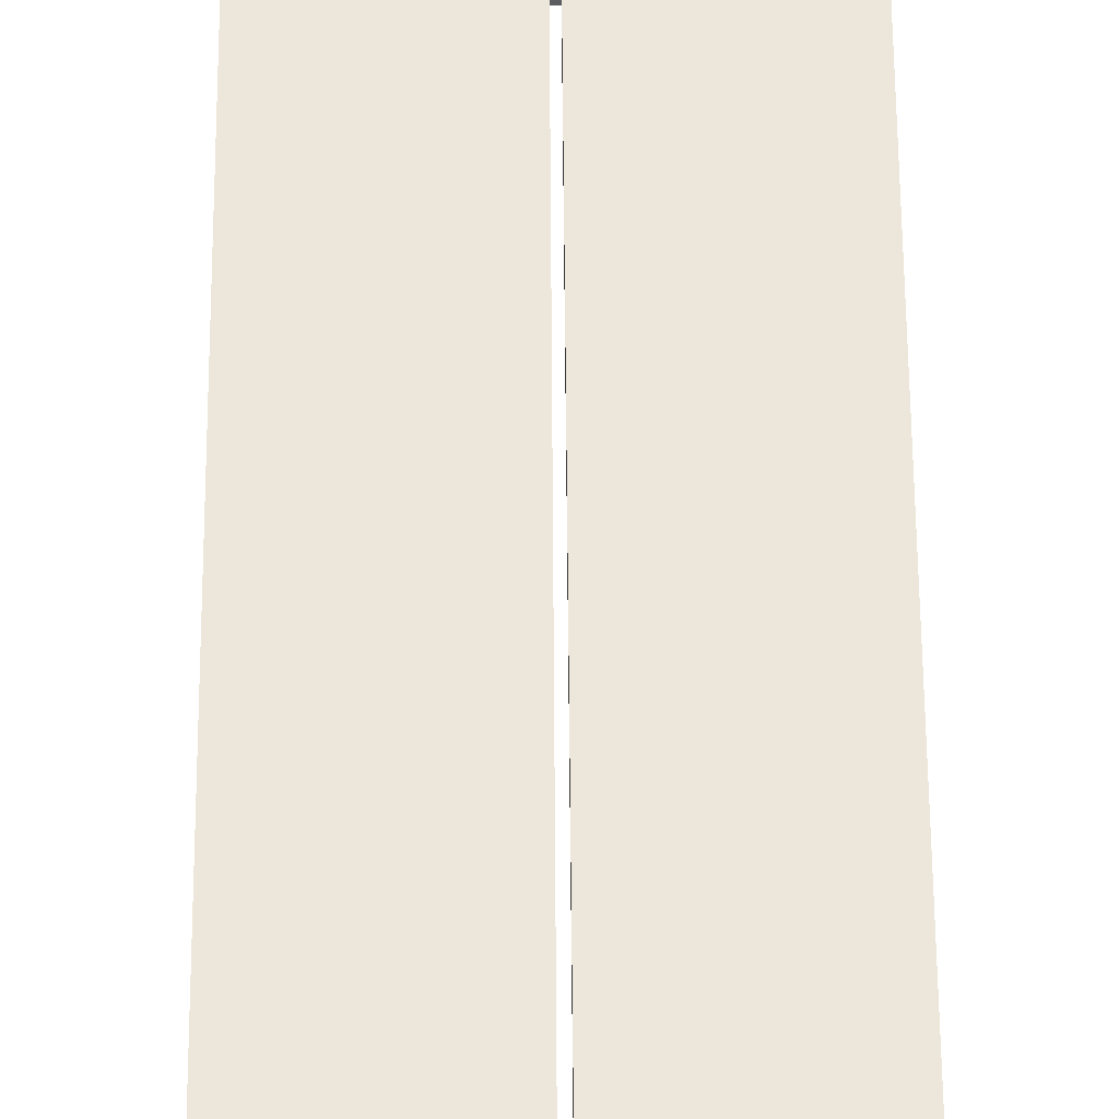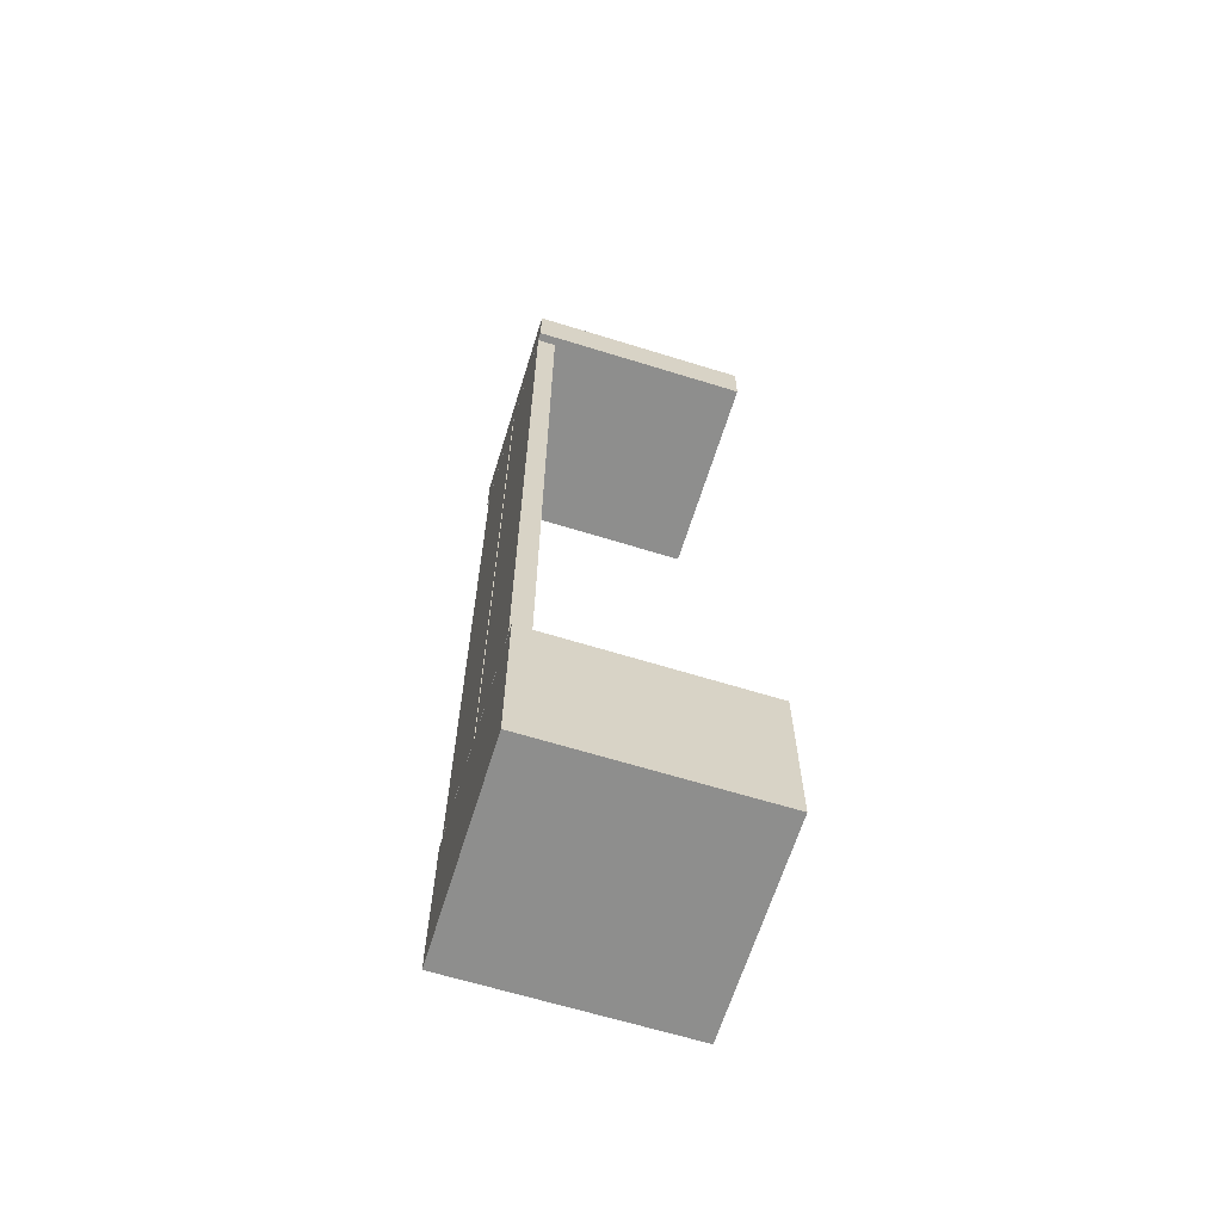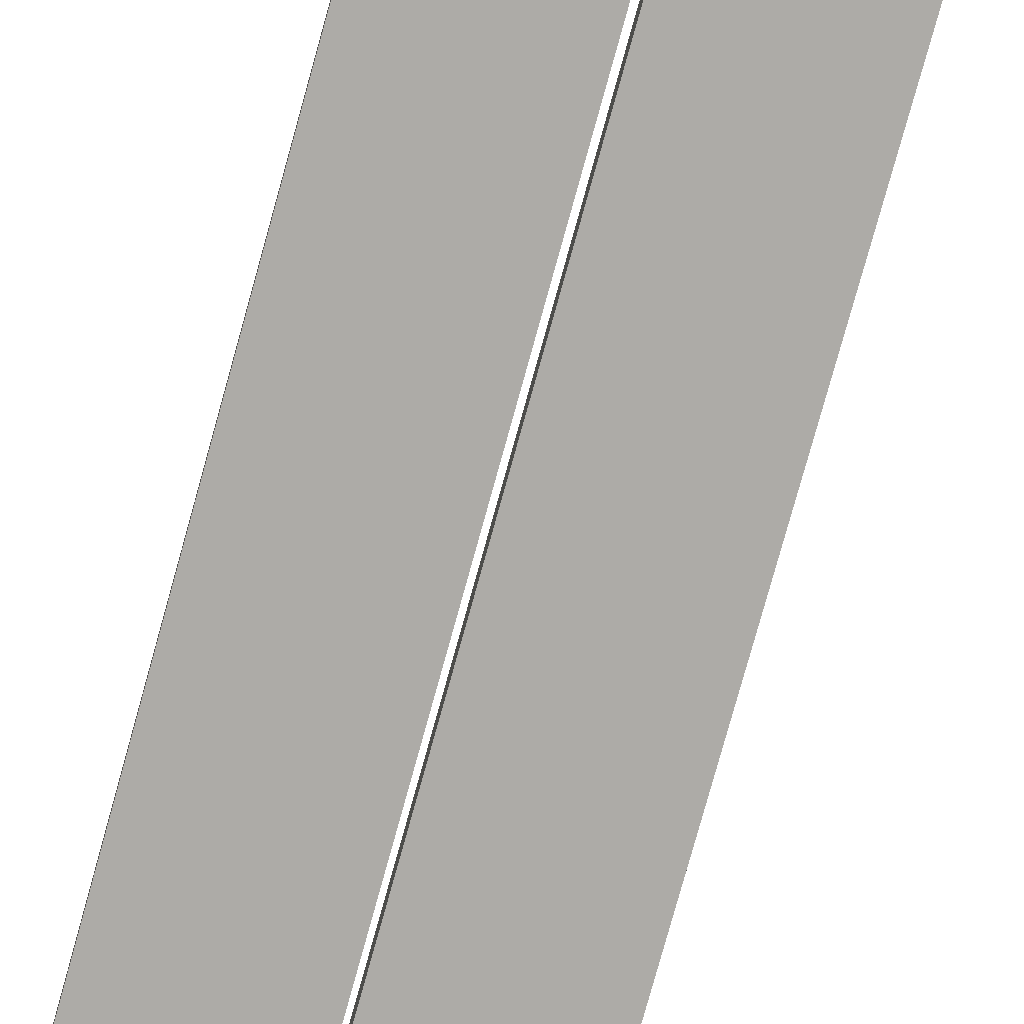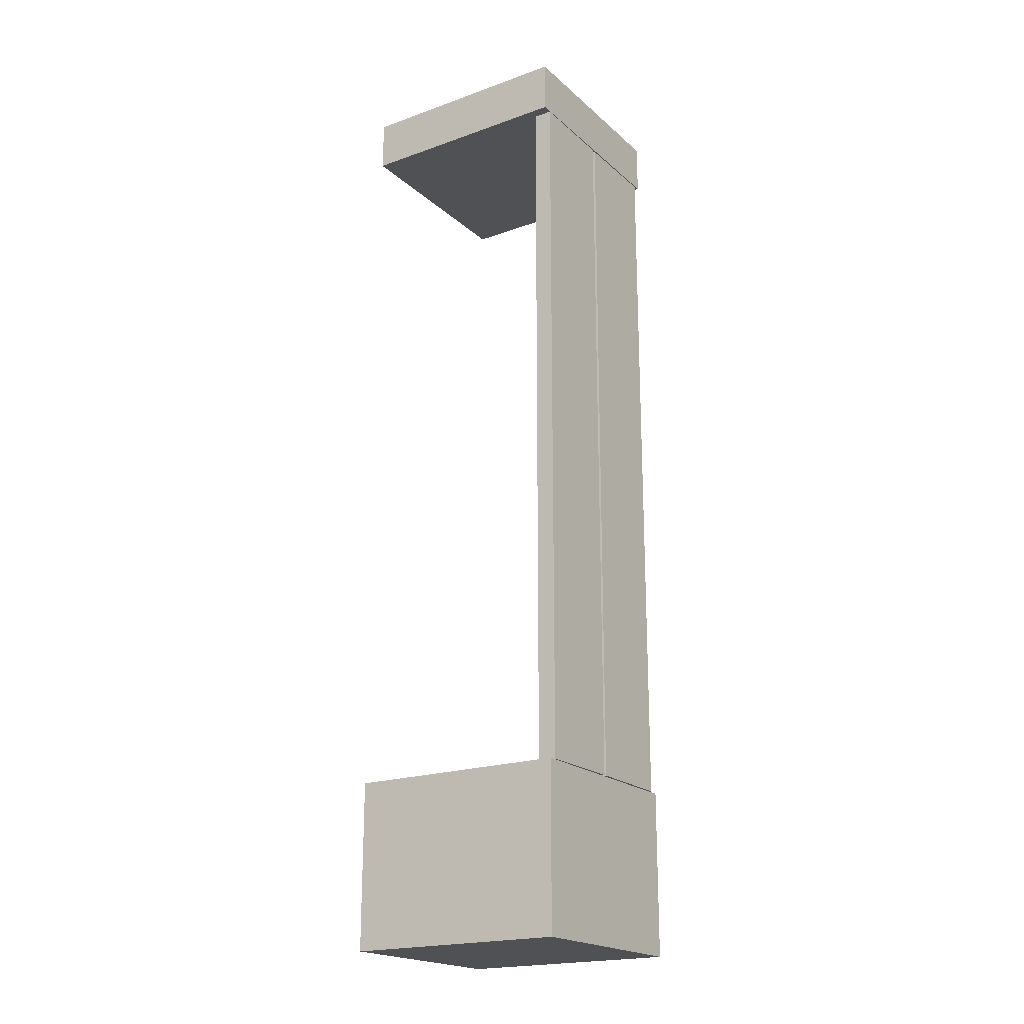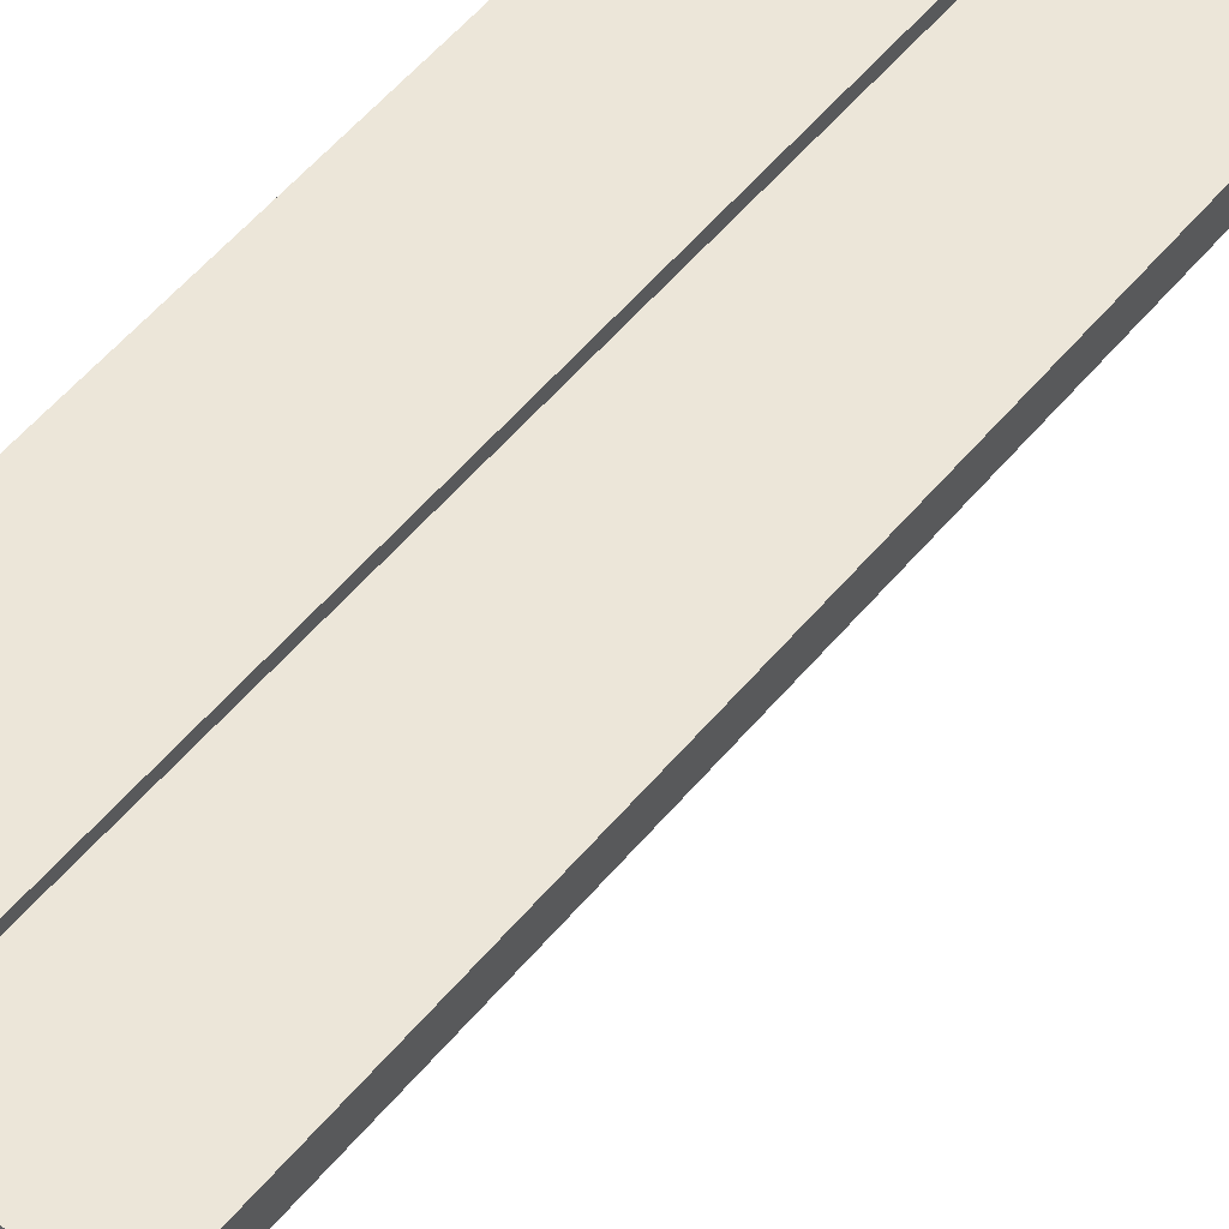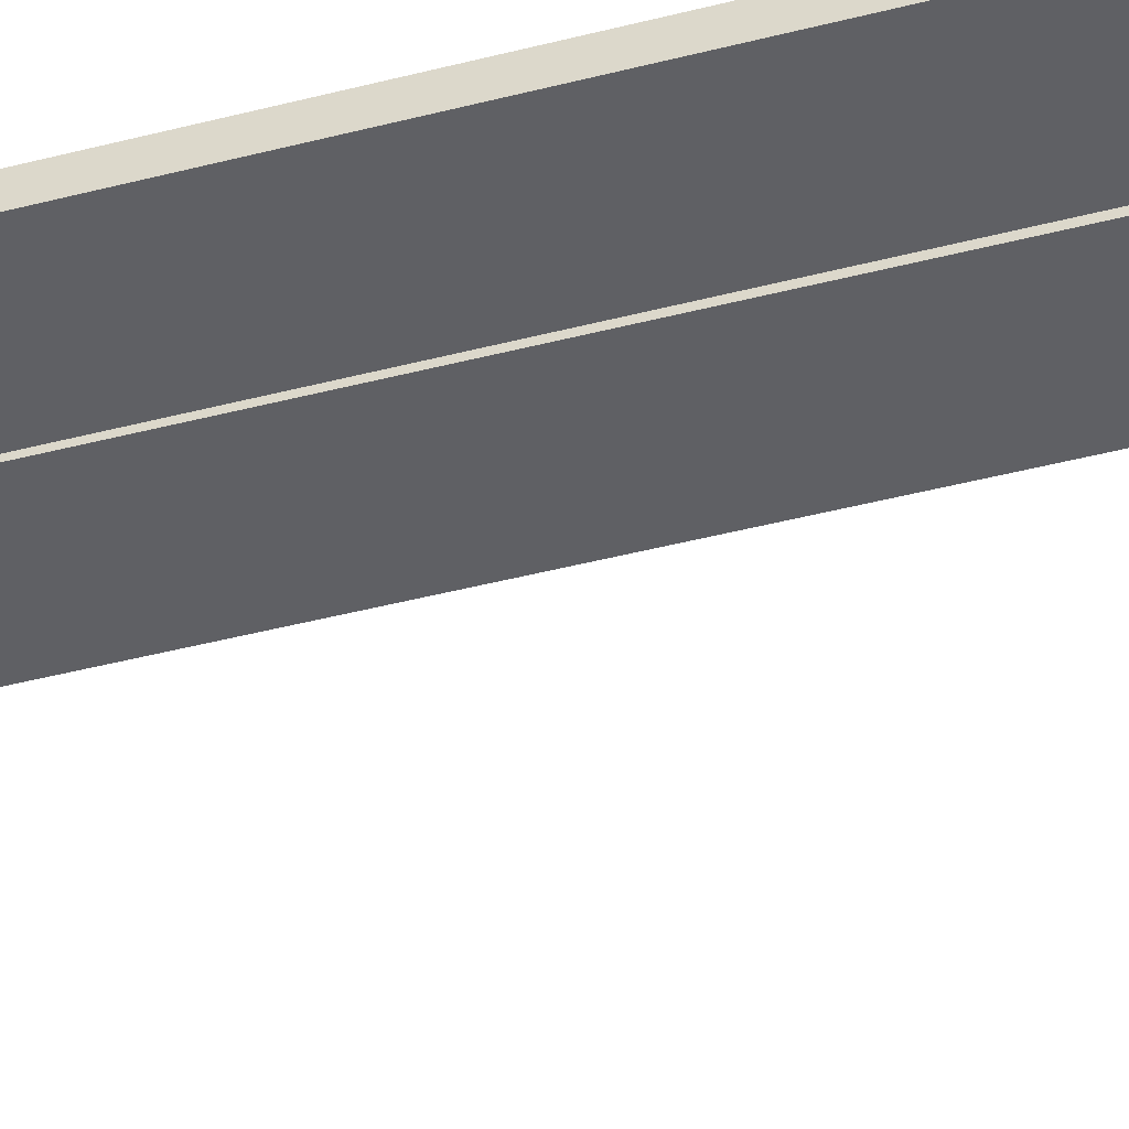
<metadata>
{"format":"obj","ext":"obj","renderer":"f3d","projection":"perspective","resolution":1024,"background":"white","views":[{"elev":54.0,"azim":-0.4,"up":"+Y"},{"elev":-64.8,"azim":-107.3,"up":"+Z"},{"elev":-76.4,"azim":-15.4,"up":"+Y"},{"elev":-20.3,"azim":123.1,"up":"+Z"},{"elev":49.5,"azim":-143.1,"up":"+Y"},{"elev":-43.5,"azim":-72.9,"up":"+Y"}]}
</metadata>
<code>
v  699.4 0.6406 -90.09
v  714.8 17.18 -90.12
v  714.8 0.6406 -90.12
v  699.4 17.18 -90.09
v  714.8 0.6406 -86.23
v  714.8 17.18 -86.23
v  699.4 17.18 -86.2
v  699.4 0.6406 -86.2
v  699.4 17.18 -143.9
v  699.4 0.6406 -156.2
v  699.4 0.6406 -143.9
v  699.4 17.18 -156.2
v  714.8 17.18 -156.2
v  714.8 17.18 -143.8
v  714.8 0.6406 -143.8
v  714.8 0.6406 -156.2
v  714.1 17.18 -143.8
v  707.2 17.18 -90.2
v  714.1 17.18 -90.17
v  707.2 17.18 -143.7
v  714.1 15.8 -90.17
v  714.1 15.8 -143.8
v  707.2 15.8 -143.7
v  707.2 15.8 -90.2
v  700 15.8 -143.8
v  706.9 15.8 -90.21
v  700 15.8 -90.18
v  707 15.8 -143.7
v  700 17.18 -90.18
v  700 17.18 -143.8
v  707 17.18 -143.7
v  706.9 17.18 -90.21
o banca006
g banca006
f 1 2 3
f 2 1 4
f 2 5 3
f 5 2 6
f 7 1 8
f 1 7 4
f 1 5 8
f 5 1 3
f 7 5 6
f 5 7 8
f 6 4 7
f 4 6 2
f 9 10 11
f 10 9 12
f 13 9 14
f 9 13 12
f 13 15 16
f 15 13 14
f 10 13 16
f 13 10 12
f 9 15 14
f 15 9 11
f 11 16 15
f 16 11 10
f 17 18 19
f 18 17 20
f 17 21 22
f 21 17 19
f 18 23 24
f 23 18 20
f 19 24 21
f 24 19 18
f 24 22 21
f 22 24 23
f 23 17 22
f 17 23 20
f 25 26 27
f 26 25 28
f 25 29 30
f 29 25 27
f 26 31 32
f 31 26 28
f 27 32 29
f 32 27 26
f 32 30 29
f 30 32 31
f 31 25 30
f 25 31 28

</code>
